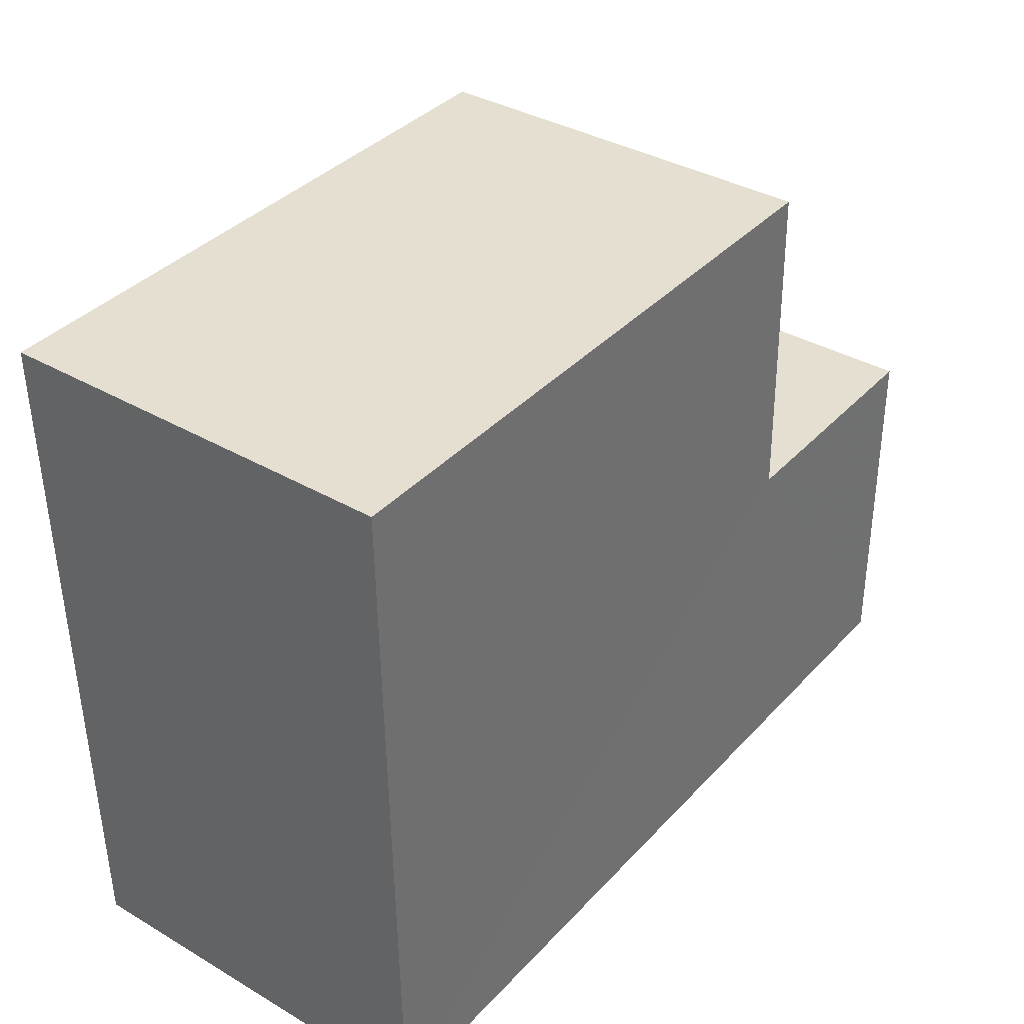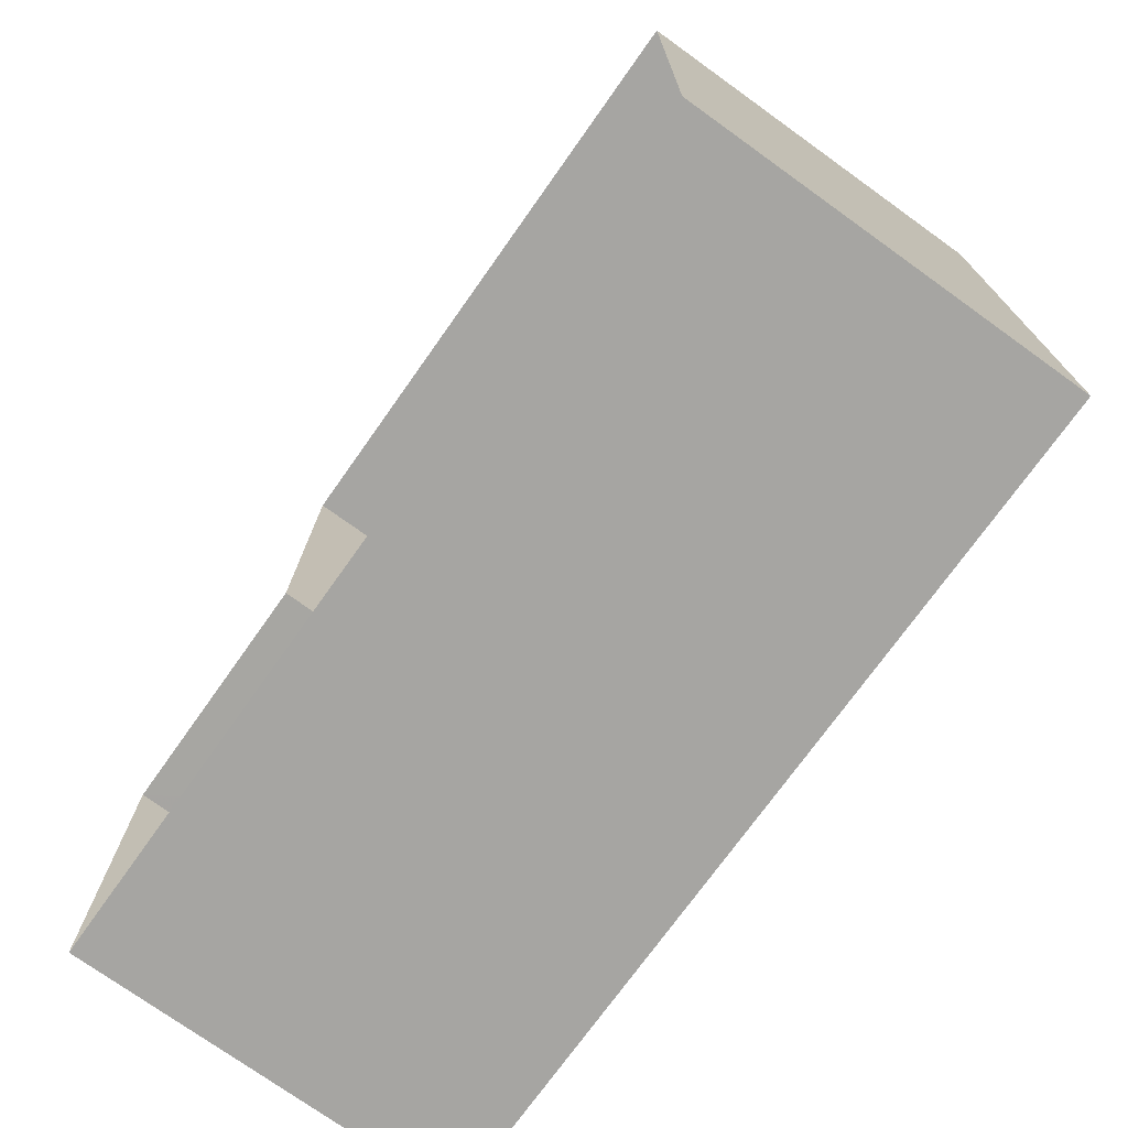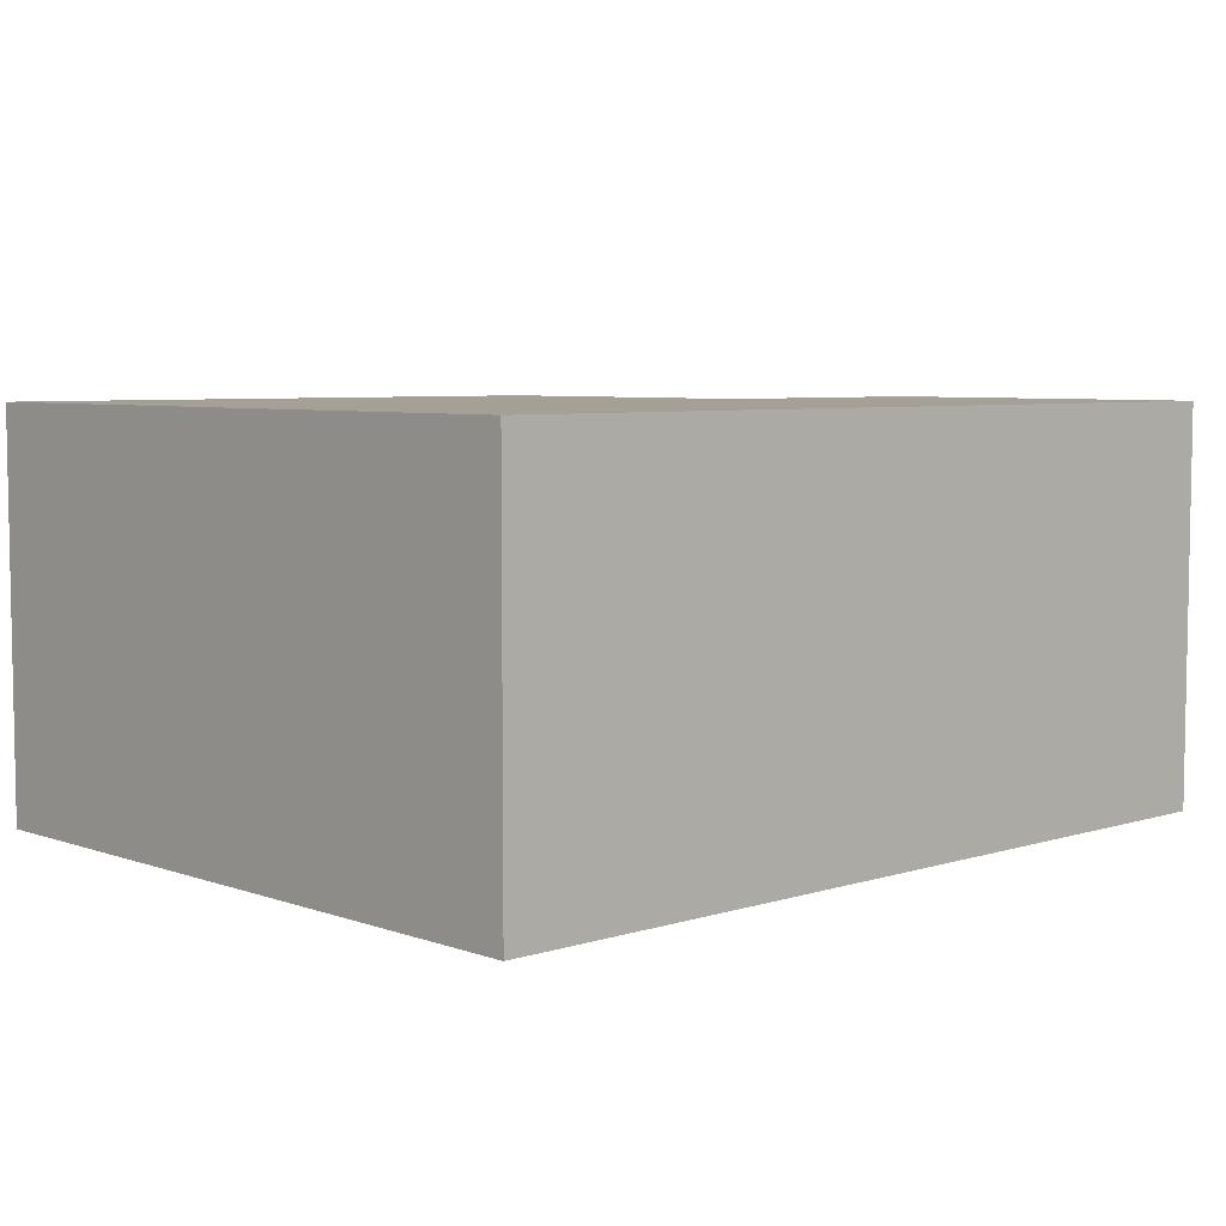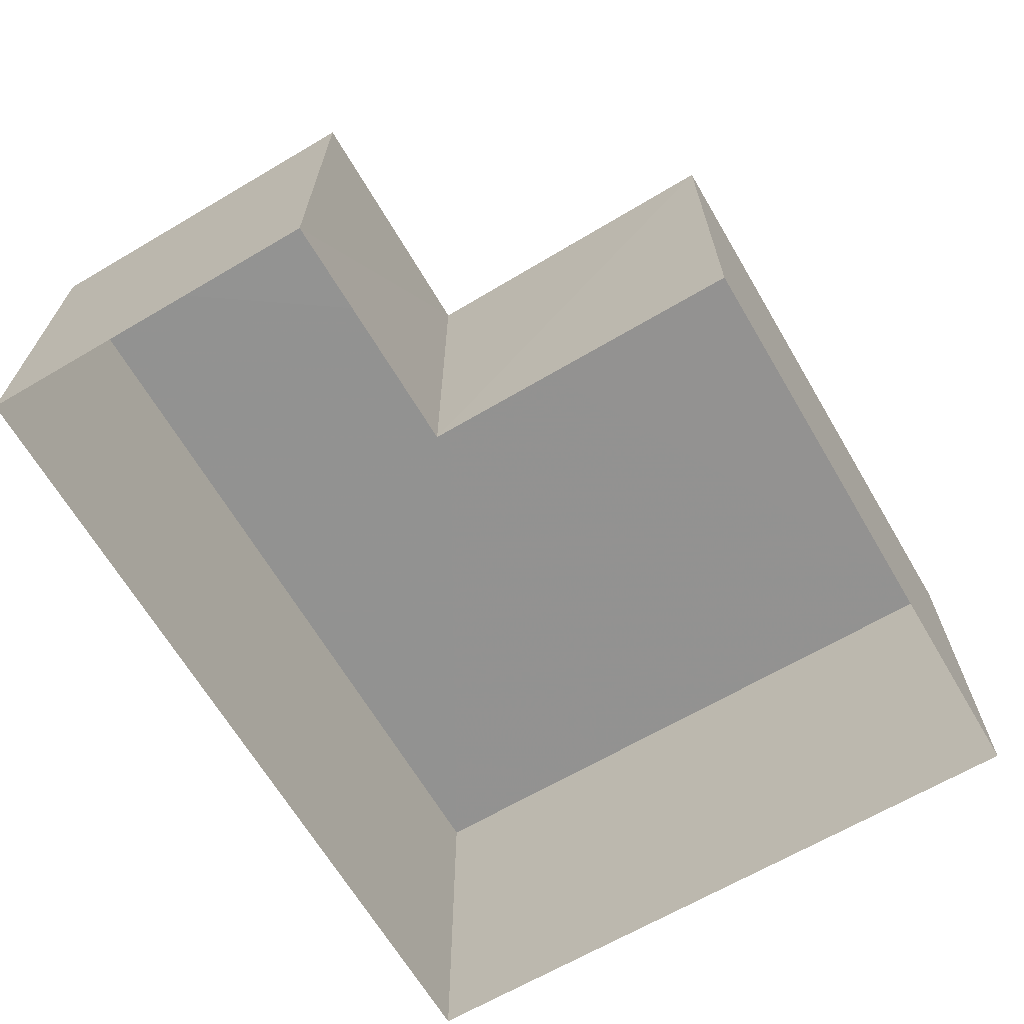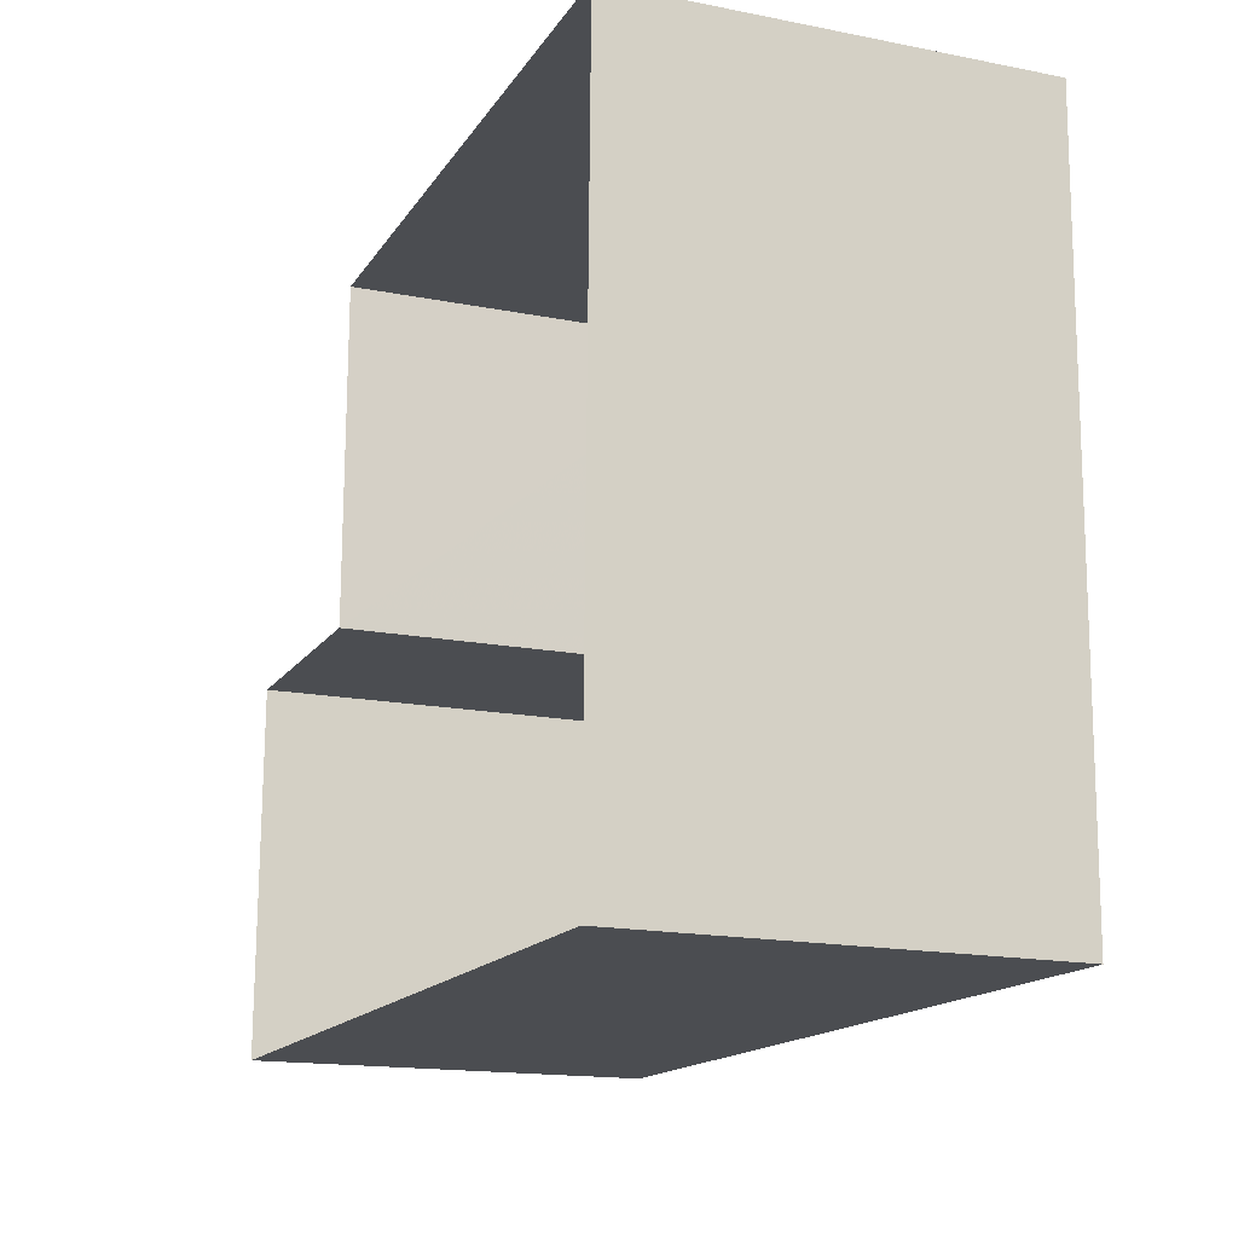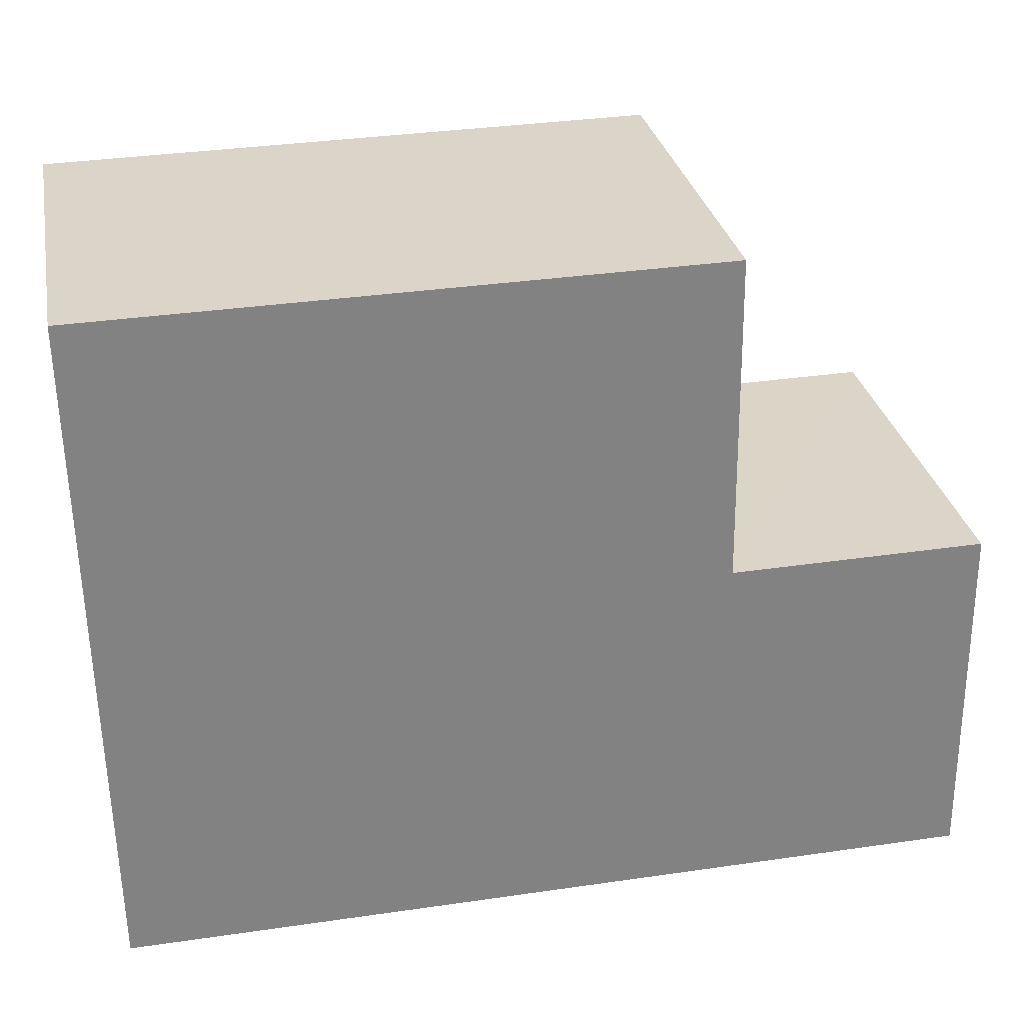
<metadata>
{"format":"obj","ext":"obj","renderer":"f3d","projection":"perspective","resolution":1024,"background":"white","views":[{"elev":36.2,"azim":-52.8,"up":"+Y"},{"elev":-74.7,"azim":-125.4,"up":"+Y"},{"elev":5.9,"azim":-42.3,"up":"+Z"},{"elev":-66.3,"azim":121.6,"up":"+Z"},{"elev":-16.6,"azim":-111.8,"up":"+Y"},{"elev":29.5,"azim":-10.9,"up":"+Y"}]}
</metadata>
<code>
v -3.141e+05 4.16e+04 43.2
v -3.141e+05 4.16e+04 43.2
v -3.142e+05 4.16e+04 43.2
v -3.142e+05 4.159e+04 43.2
v -3.141e+05 4.159e+04 43.2
v -3.141e+05 4.16e+04 43.2
v -3.141e+05 4.16e+04 46.08
v -3.142e+05 4.16e+04 46.08
v -3.141e+05 4.16e+04 46.07
v -3.141e+05 4.16e+04 46.07
v -3.141e+05 4.159e+04 46.07
v -3.142e+05 4.159e+04 46.07
f 1 2 3
f 3 2 4
f 4 2 5
f 2 6 5
f 7 8 9
f 10 9 11
f 11 9 12
f 9 8 12
f 10 5 6
f 10 11 5
f 8 1 3
f 8 7 1
f 7 2 1
f 7 9 2
f 9 6 2
f 9 10 6
f 12 4 5
f 11 12 5
f 8 3 4
f 12 8 4

</code>
